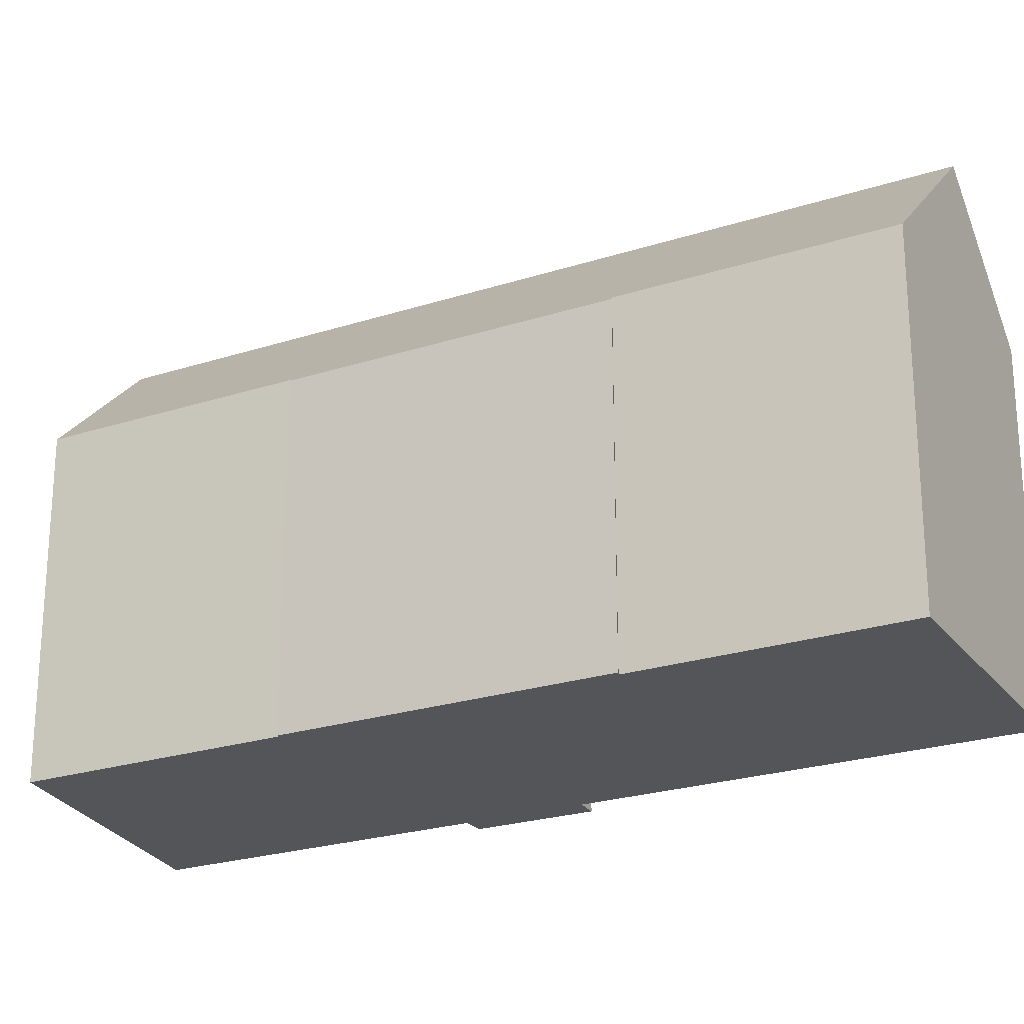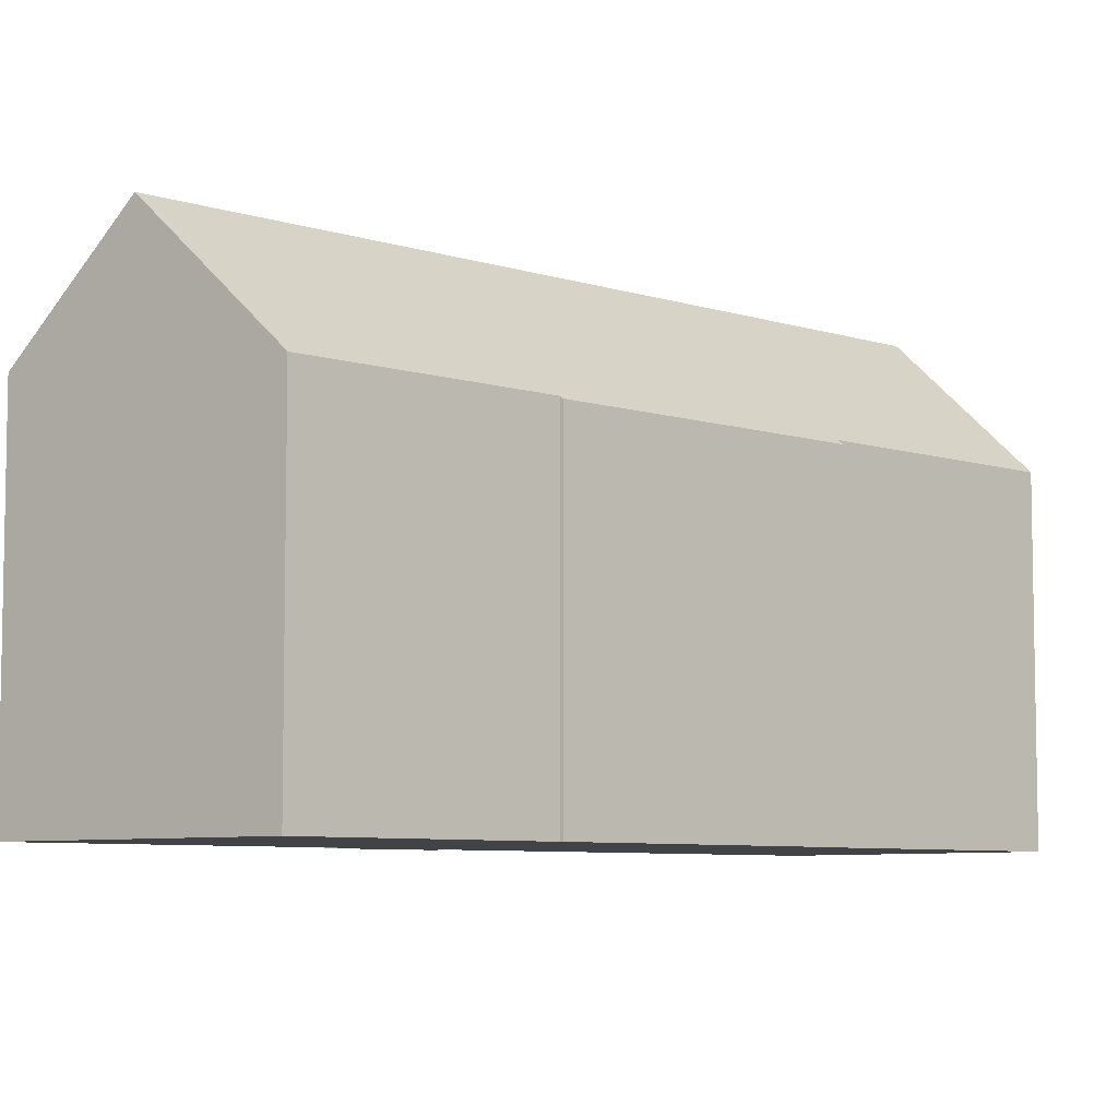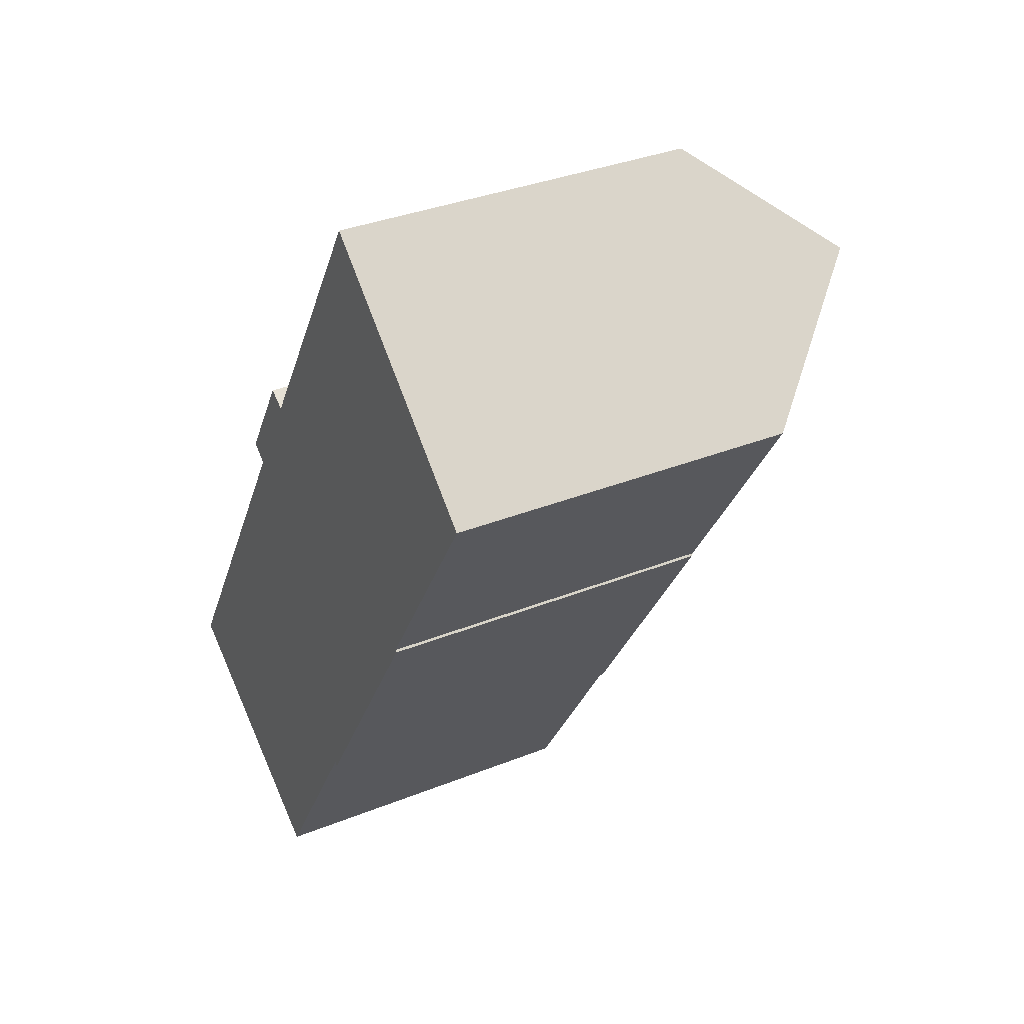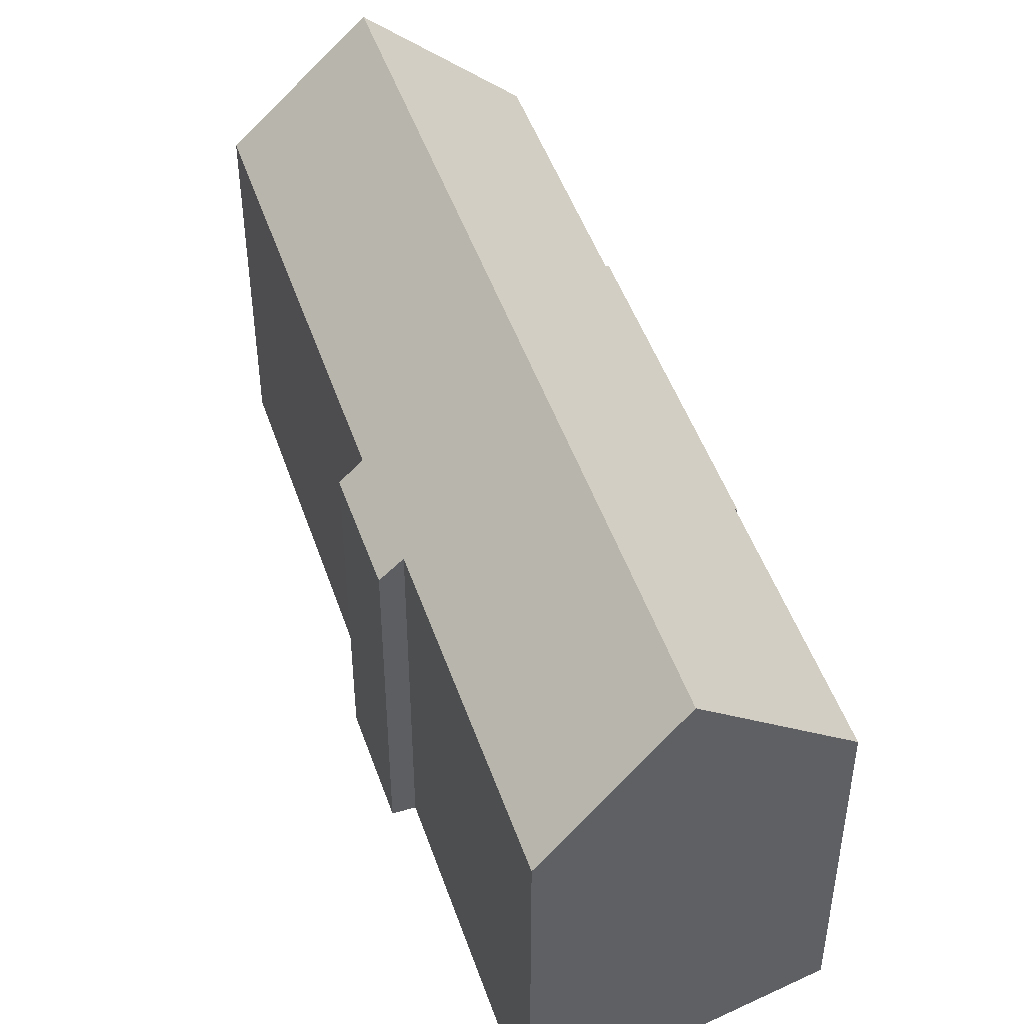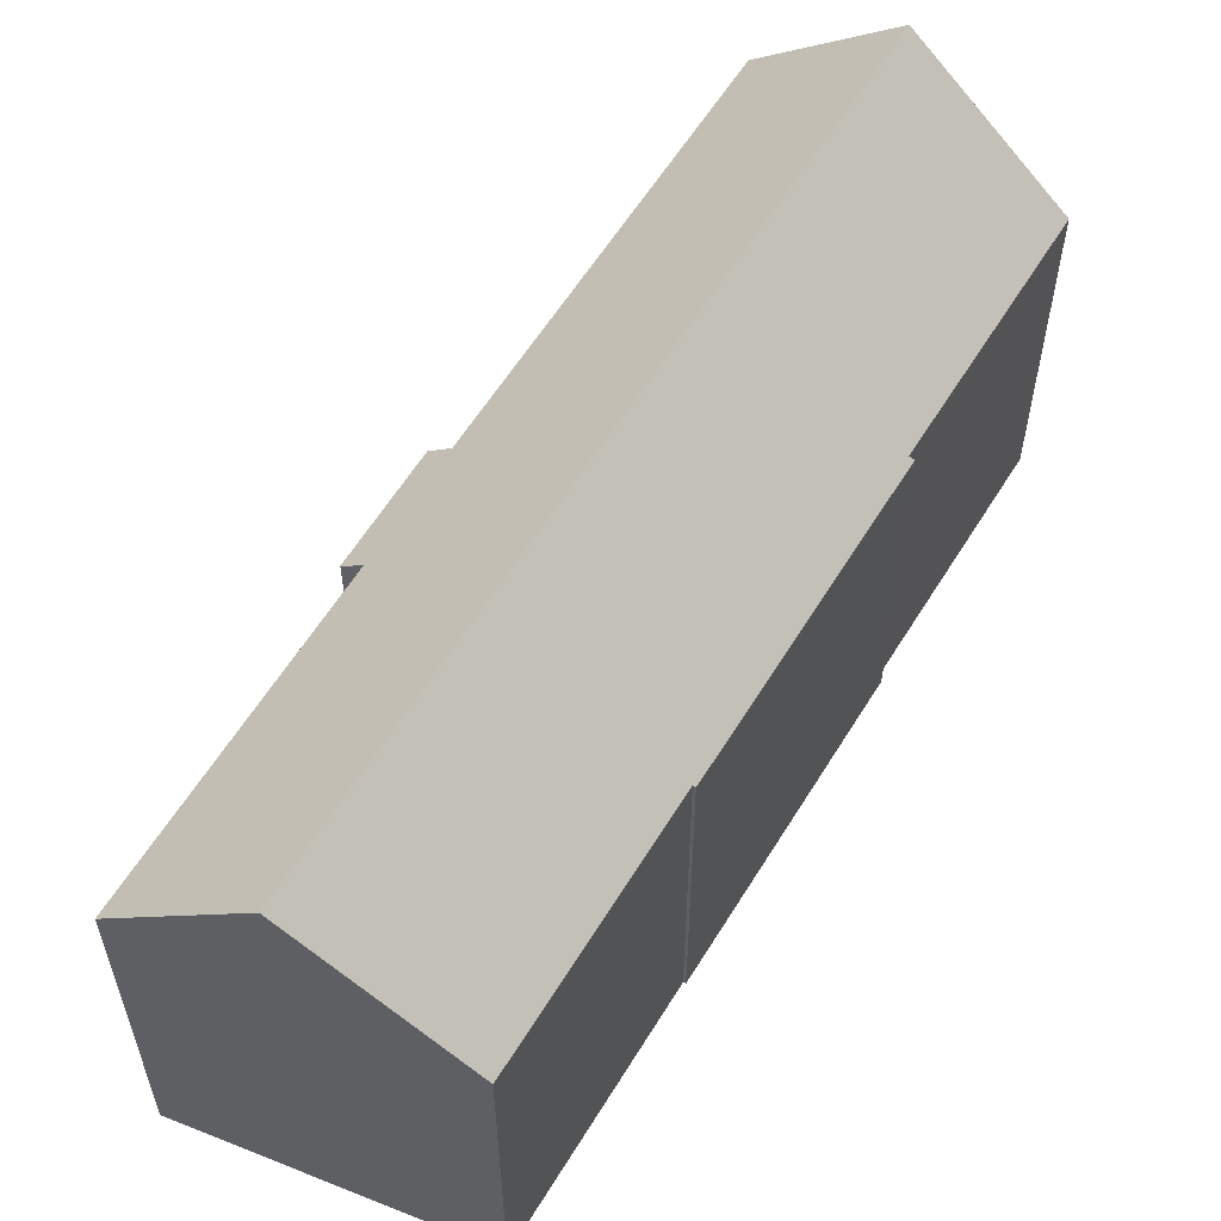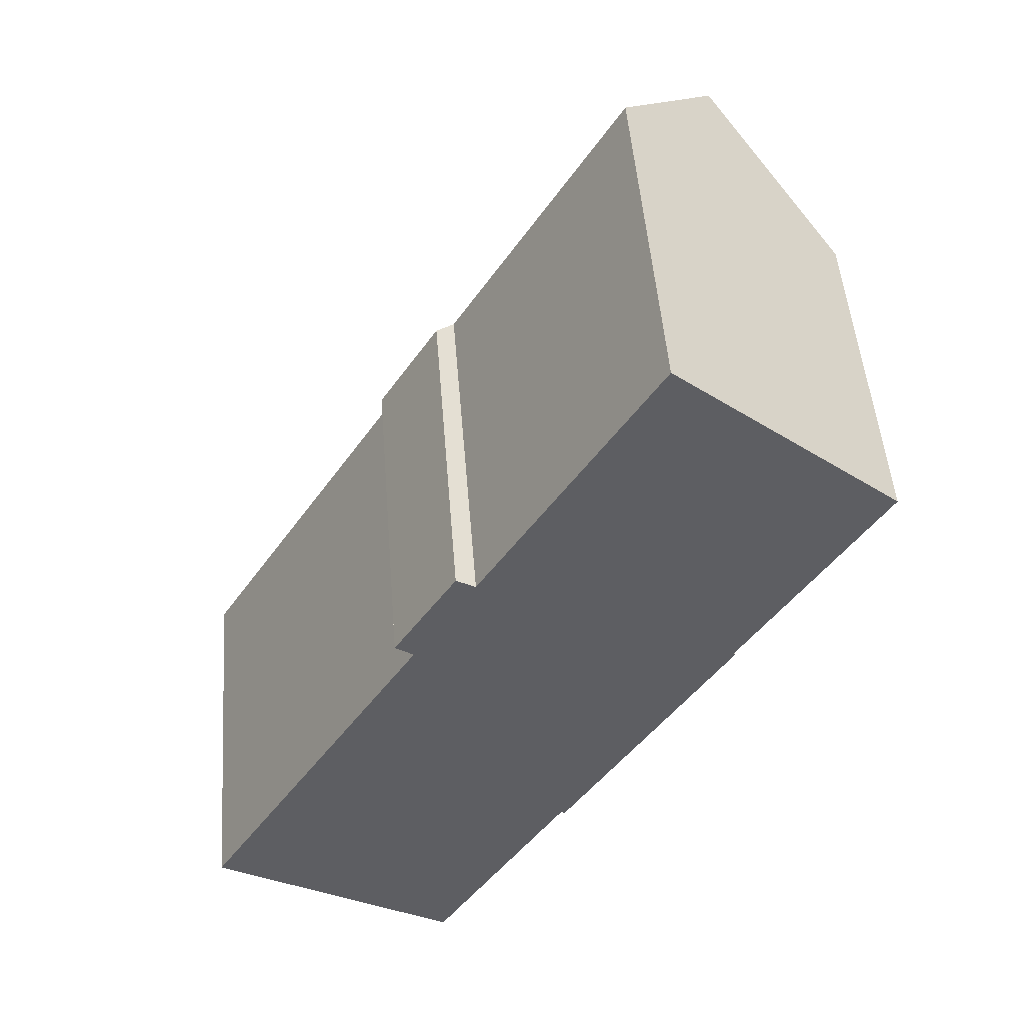
<metadata>
{"format":"obj","ext":"obj","renderer":"f3d","projection":"perspective","resolution":1024,"background":"white","views":[{"elev":-24.0,"azim":149.8,"up":"+Y"},{"elev":-6.9,"azim":78.5,"up":"+Y"},{"elev":34.6,"azim":61.7,"up":"+Z"},{"elev":48.3,"azim":12.9,"up":"+Y"},{"elev":59.3,"azim":62.8,"up":"+Y"},{"elev":49.6,"azim":-4.4,"up":"+Z"}]}
</metadata>
<code>
v  11.83 14.72 21.22
v  9.915 15.57 16.28
v  9.113 14.7 16.84
v  0.543 15.61 0.892
v  4.962 20.86 -3.13
v  0 15.62 9.561e-16
v  5.067 20.86 -2.958
v  24.71 20.86 29.12
v  12.66 15.59 20.72
v  20.18 15.61 32.97
v  16.7 14.7 2.851
v  16.57 14.88 3.026
v  24.05 14.7 14.84
v  29.95 14.78 24.66
v  23.97 14.8 14.92
v  10.64 14.86 -6.712
v  6.153 19.6 -3.881
v  0 0 0
v  9.915 -9.97e-16 16.28
v  0.543 -5.462e-17 0.892
v  11.83 -1.299e-15 21.22
v  9.113 -1.031e-15 16.84
v  20.18 -2.019e-15 32.97
v  12.66 -1.269e-15 20.72
v  16.57 -1.853e-16 3.026
v  16.7 -1.746e-16 2.851
v  10.64 4.11e-16 -6.712
v  4.962 1.917e-16 -3.13
v  6.153 2.376e-16 -3.881
v  29.95 -1.51e-15 24.66
v  24.71 -1.783e-15 29.12
v  23.97 -9.135e-16 14.92
v  24.05 -9.089e-16 14.84
g defaultobject
f 1 2 3
f 4 5 6
f 5 4 2
f 5 2 7
f 7 2 8
f 8 2 9
f 9 2 1
f 8 9 10
f 11 12 13
f 14 7 8
f 7 14 15
f 7 15 13
f 7 13 12
f 7 12 16
f 7 16 17
f 7 17 5
f 18 4 6
f 4 18 2
f 2 18 19
f 19 18 20
f 3 21 1
f 21 3 22
f 9 23 10
f 23 9 24
f 19 3 2
f 3 19 22
f 11 25 12
f 25 11 26
f 17 6 5
f 6 17 16
f 6 16 27
f 6 27 28
f 6 28 18
f 28 27 29
f 1 24 9
f 24 1 21
f 10 14 8
f 14 10 23
f 14 23 30
f 30 23 31
f 32 13 15
f 13 32 33
f 14 32 15
f 32 14 30
f 13 26 11
f 26 13 33
f 25 16 12
f 16 25 27
f 20 25 19
f 25 20 27
f 27 20 29
f 29 20 18
f 29 18 28
f 24 31 23
f 31 24 30
f 30 24 32
f 32 24 33
f 33 24 26
f 26 24 21
f 26 21 19
f 19 21 22
f 26 19 25

</code>
